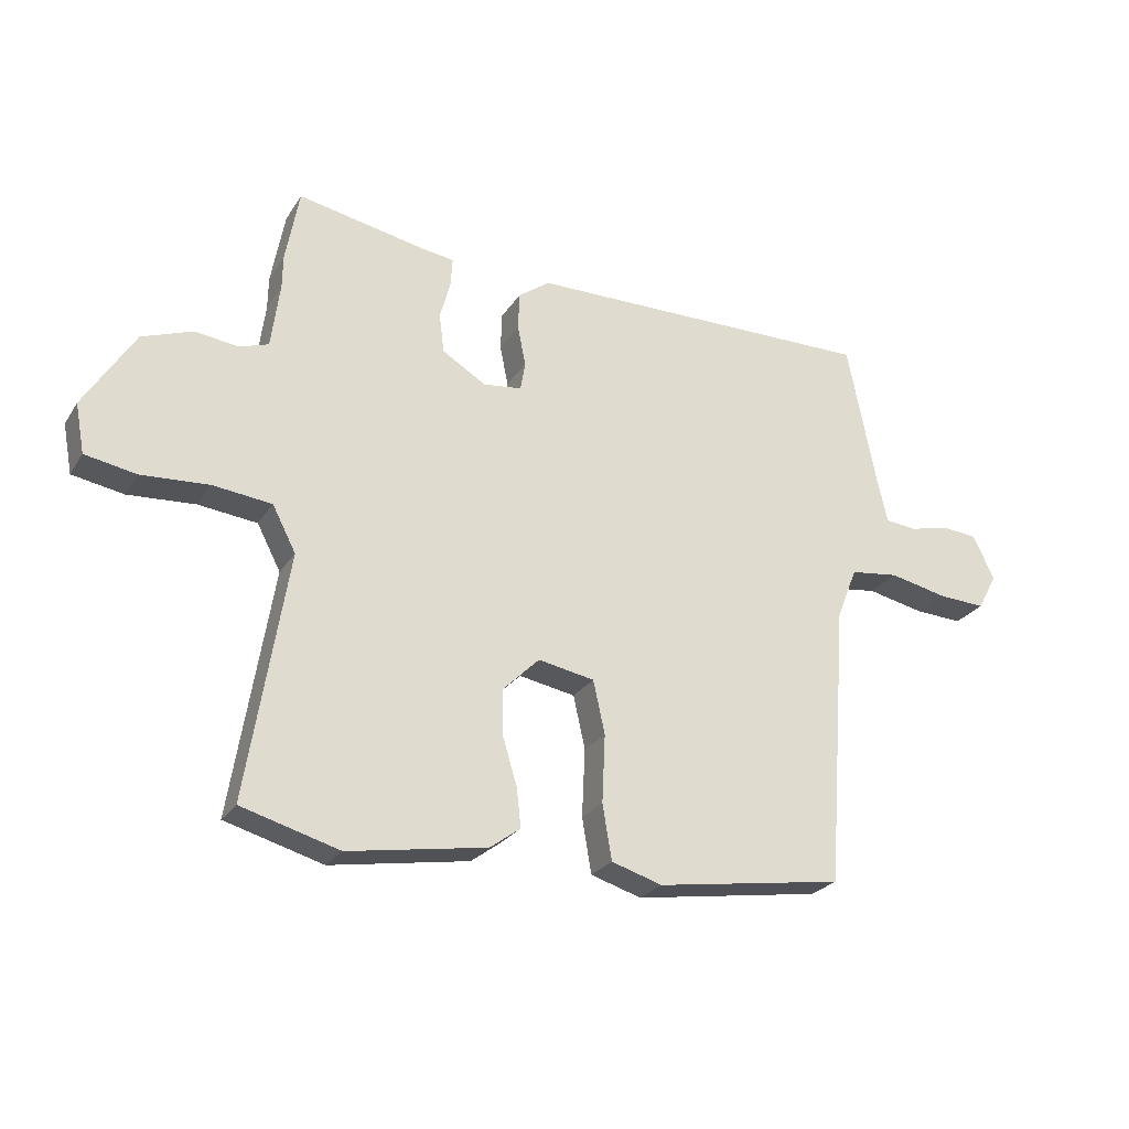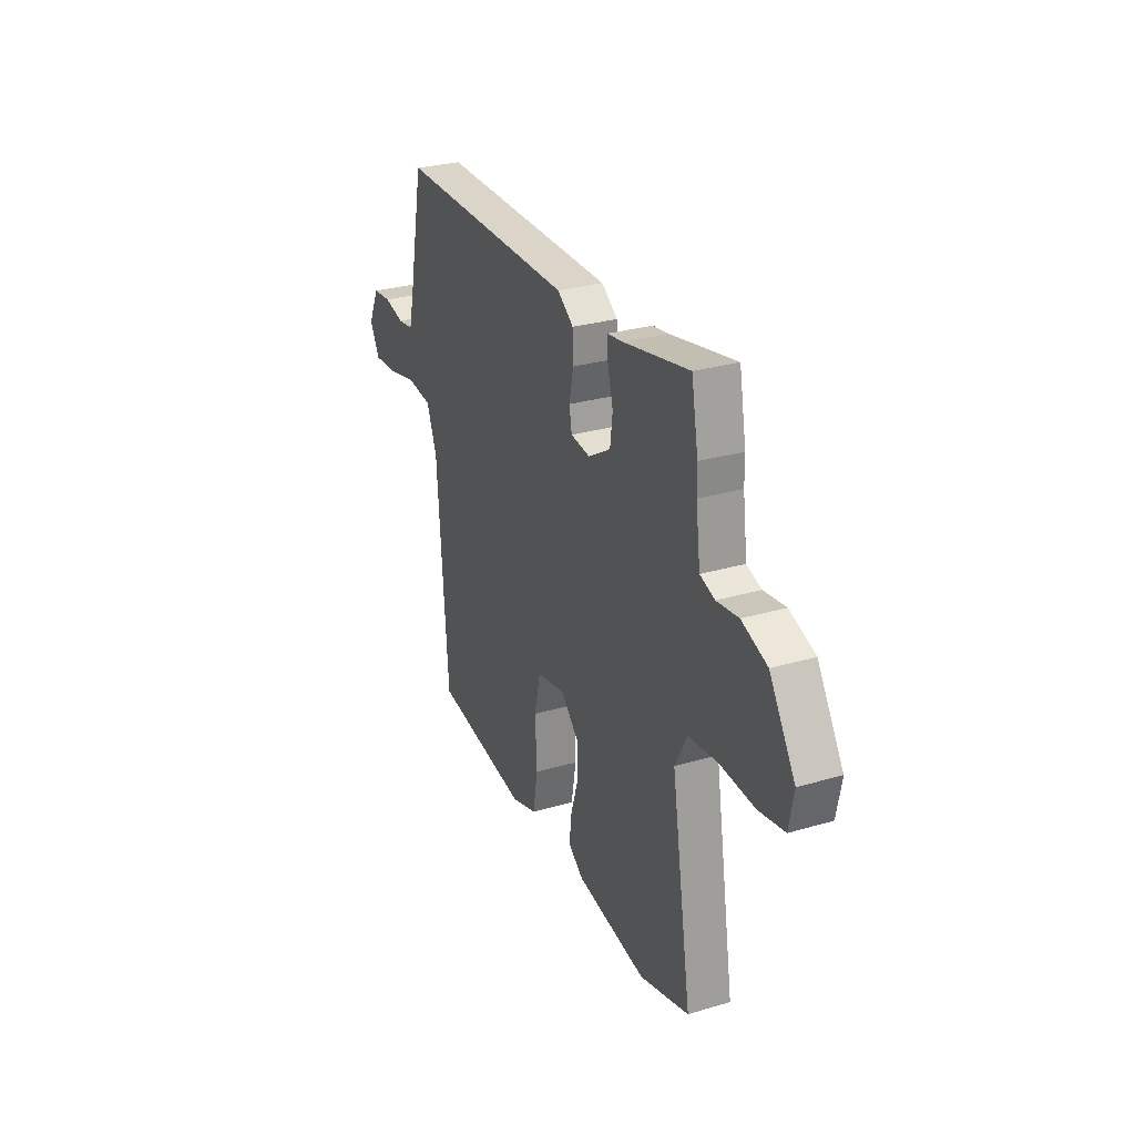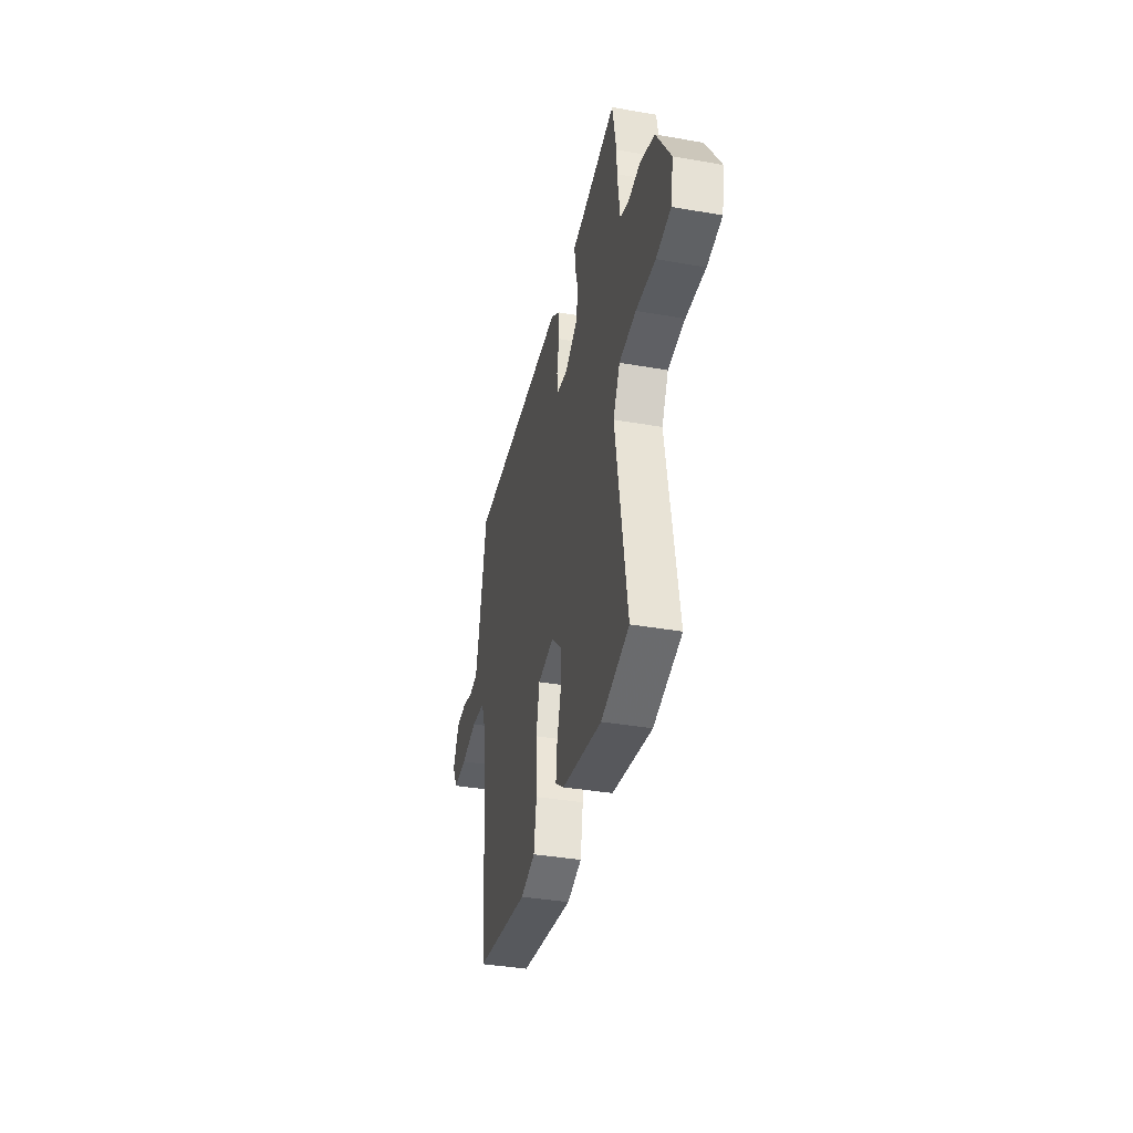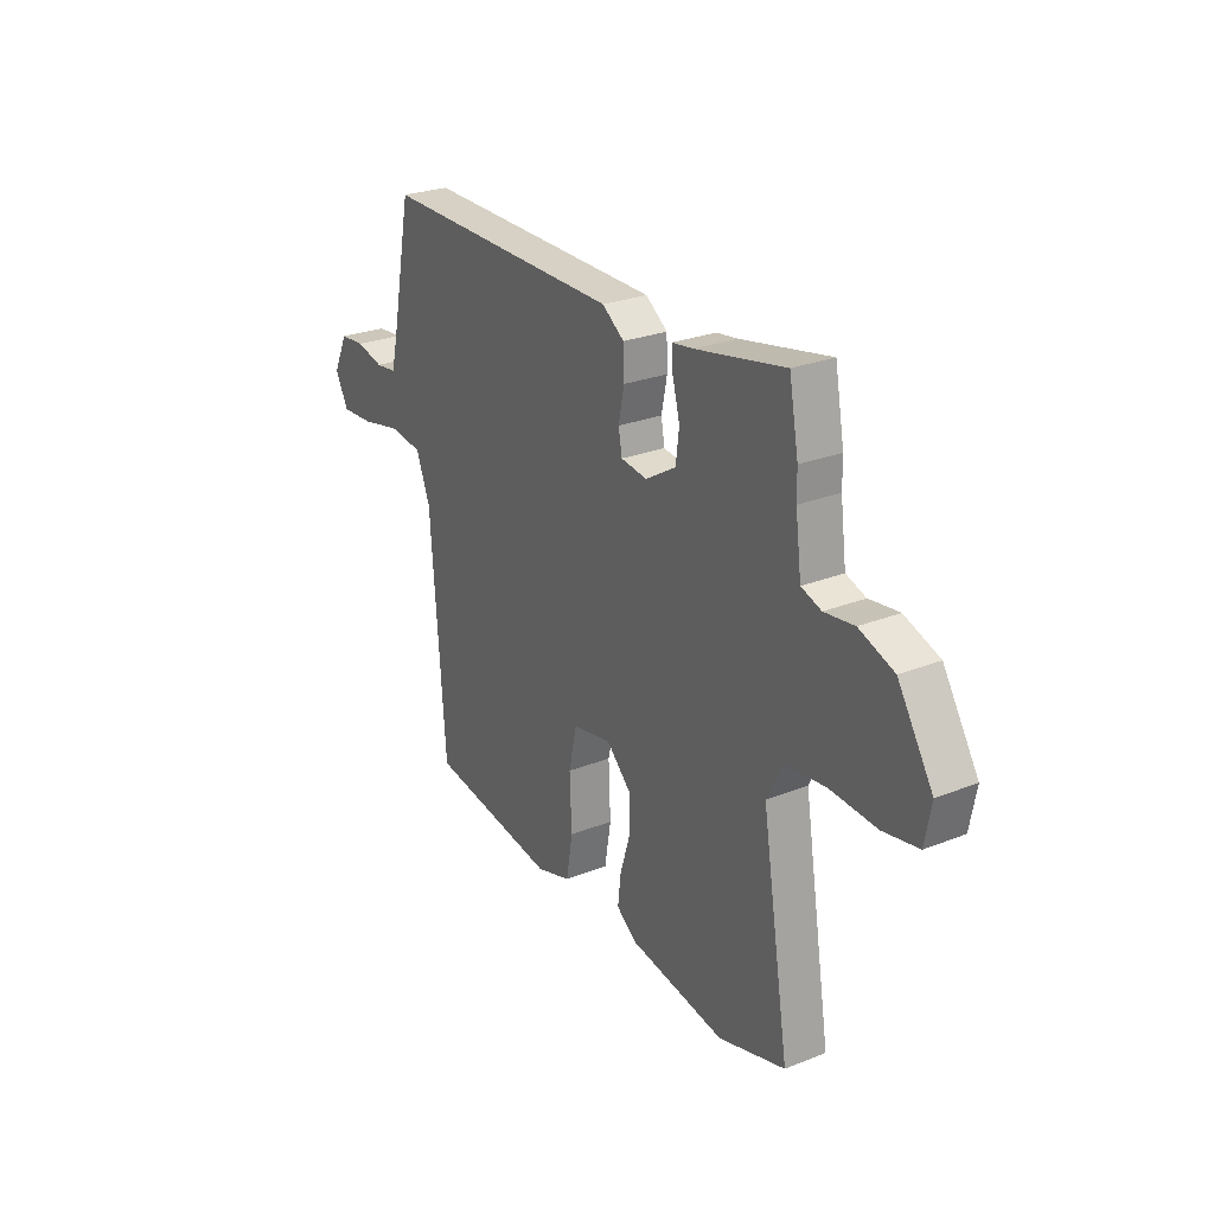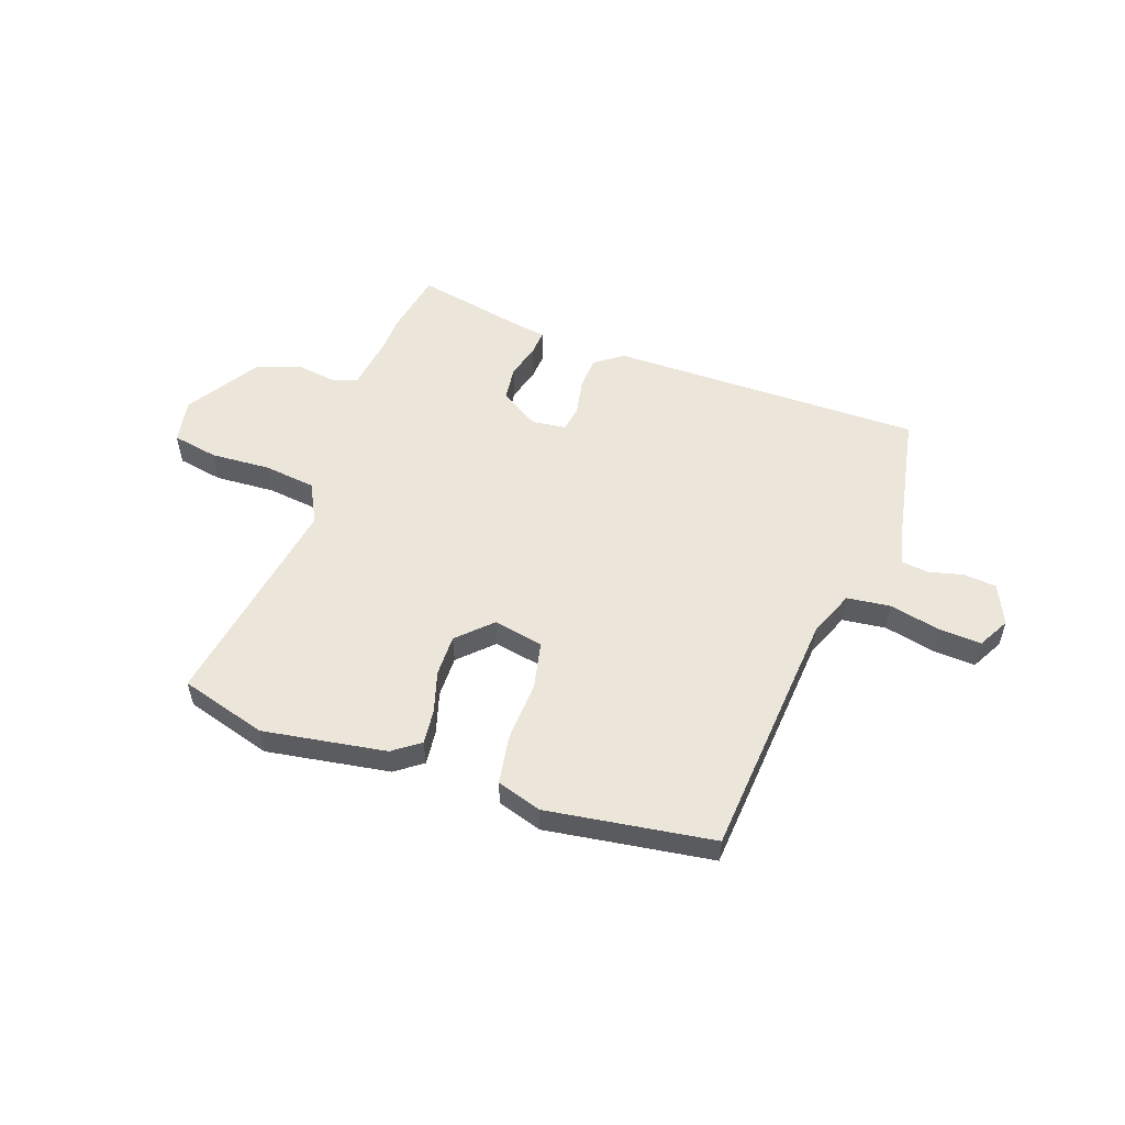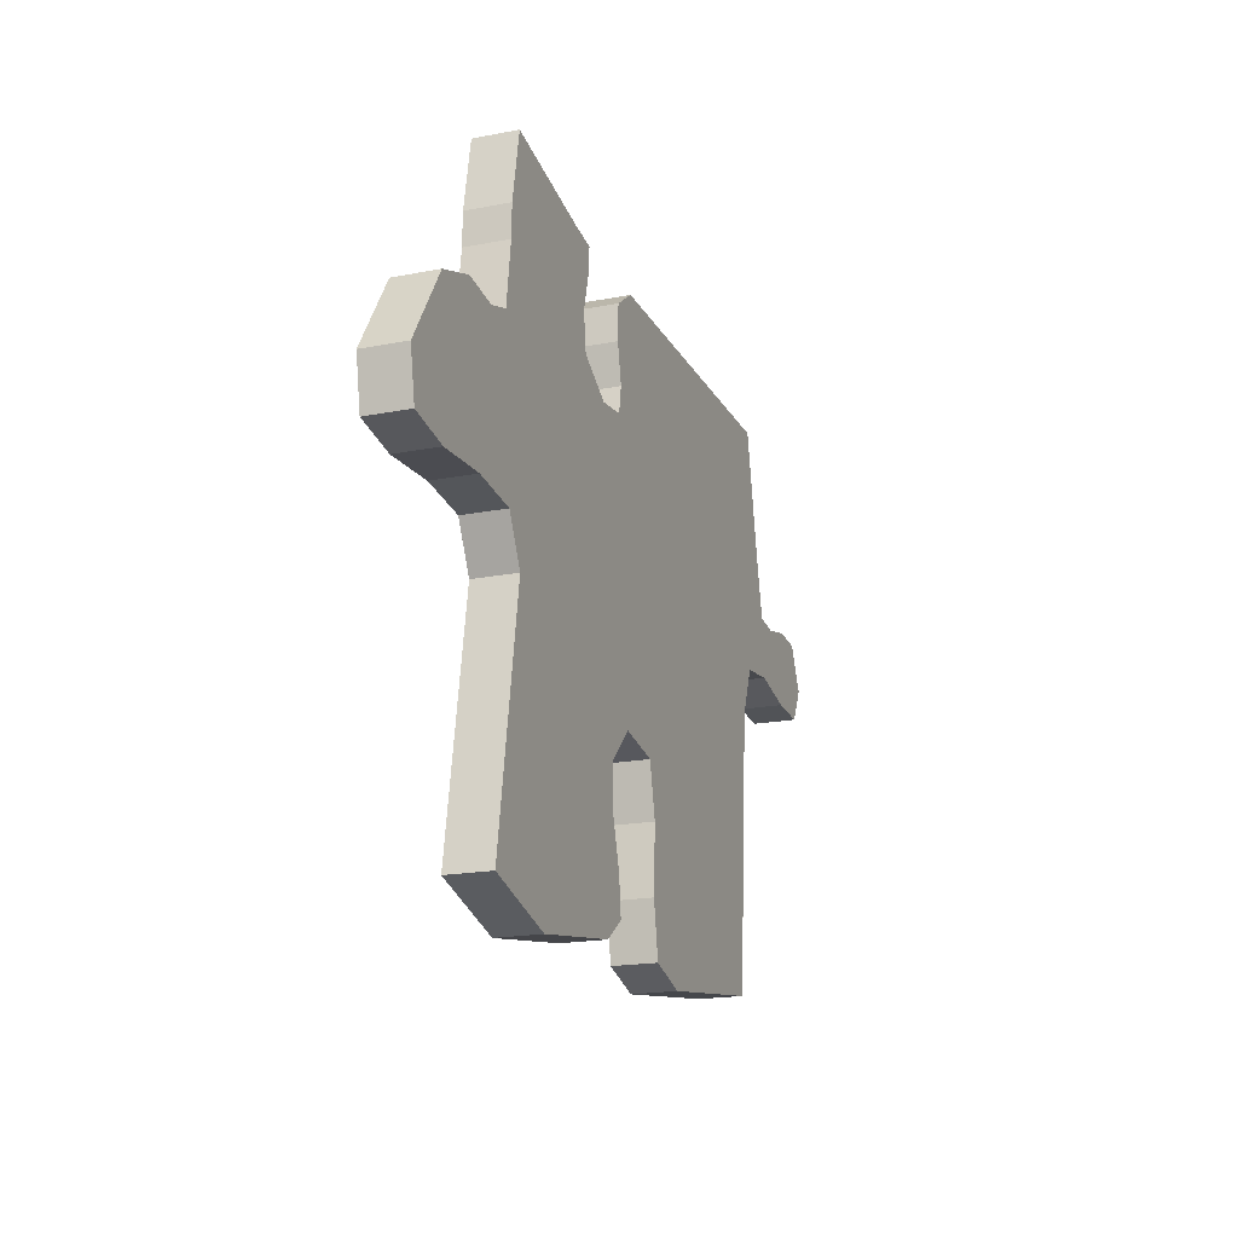
<metadata>
{"format":"obj","ext":"obj","renderer":"f3d","projection":"perspective","resolution":1024,"background":"white","views":[{"elev":-25.2,"azim":154.8,"up":"+Z"},{"elev":28.5,"azim":66.1,"up":"+Z"},{"elev":-37.5,"azim":77.3,"up":"+Z"},{"elev":26.2,"azim":57.9,"up":"+Z"},{"elev":54.4,"azim":-160.3,"up":"+Y"},{"elev":-18.9,"azim":110.3,"up":"+Z"}]}
</metadata>
<code>
v 0.538 0.07 -0.489
v 0.38 0.07 -0.534
v 0.156 0.07 -0.497
v 0.107 0.07 -0.461
v 0.114 0.07 -0.398
v 0.137 0.07 -0.322
v 0.138 0.07 -0.247
v 0.079 0.07 -0.189
v -0.012 0.07 -0.206
v -0.031 0.07 -0.292
v -0.026 0.07 -0.402
v -0.041 0.07 -0.491
v -0.123 0.07 -0.516
v -0.426 0.07 -0.47
v -0.46 0.07 -0.013
v -0.493 0.07 0.071
v -0.572 0.07 0.081
v -0.665 0.07 0.061
v -0.742 0.07 0.057
v -0.773 0.07 0.115
v -0.739 0.07 0.187
v -0.68 0.07 0.192
v -0.616 0.07 0.176
v -0.566 0.07 0.182
v -0.549 0.07 0.256
v -0.503 0.07 0.488
v 0.066 0.07 0.482
v 0.117 0.07 0.445
v 0.119 0.07 0.384
v 0.106 0.07 0.319
v 0.114 0.07 0.273
v 0.176 0.07 0.265
v 0.247 0.07 0.308
v 0.255 0.07 0.371
v 0.238 0.07 0.435
v 0.235 0.07 0.48
v 0.285 0.07 0.487
v 0.495 0.07 0.528
v 0.517 0.07 0.409
v 0.518 0.07 0.355
v 0.532 0.07 0.249
v 0.579 0.07 0.233
v 0.649 0.07 0.242
v 0.731 0.07 0.212
v 0.813 0.07 0.081
v 0.798 0.07 0.001
v 0.715 0.07 -0.014
v 0.606 0.07 -0.007
v 0.511 0.07 -0.018
v 0.473 0.07 -0.091
v 0.538 0 -0.489
v 0.38 0 -0.534
v 0.156 0 -0.497
v 0.107 0 -0.461
v 0.114 0 -0.398
v 0.137 0 -0.322
v 0.138 0 -0.247
v 0.079 0 -0.189
v -0.012 0 -0.206
v -0.031 0 -0.292
v -0.026 0 -0.402
v -0.041 0 -0.491
v -0.123 0 -0.516
v -0.426 0 -0.47
v -0.46 0 -0.013
v -0.493 0 0.071
v -0.572 0 0.081
v -0.665 0 0.061
v -0.742 0 0.057
v -0.773 0 0.115
v -0.739 0 0.187
v -0.68 0 0.192
v -0.616 0 0.176
v -0.566 0 0.182
v -0.549 0 0.256
v -0.503 0 0.488
v 0.066 0 0.482
v 0.117 0 0.445
v 0.119 0 0.384
v 0.106 0 0.319
v 0.114 0 0.273
v 0.176 0 0.265
v 0.247 0 0.308
v 0.255 0 0.371
v 0.238 0 0.435
v 0.235 0 0.48
v 0.285 0 0.487
v 0.495 0 0.528
v 0.517 0 0.409
v 0.518 0 0.355
v 0.532 0 0.249
v 0.579 0 0.233
v 0.649 0 0.242
v 0.731 0 0.212
v 0.813 0 0.081
v 0.798 0 0.001
v 0.715 0 -0.014
v 0.606 0 -0.007
v 0.511 0 -0.018
v 0.473 0 -0.091
f 46 47 48
f 45 46 48
f 44 45 48
f 43 44 48
f 42 43 48
f 41 42 48 49
f 40 41 49 50
f 39 40 50
f 38 39 50
f 37 38 50
f 37 50 1
f 36 37 1
f 35 36 1
f 34 35 1
f 28 29 30
f 27 28 30
f 26 27 30
f 25 26 30
f 24 25 30 31
f 21 22 23
f 20 21 23
f 19 20 23
f 18 19 23
f 17 18 23
f 16 17 23 24
f 13 14 15
f 12 13 15
f 11 12 15
f 10 11 15
f 9 10 15 16
f 24 31 32
f 16 24 32
f 9 16 32
f 8 9 32
f 4 5 6
f 3 4 6
f 1 2 3
f 34 1 3
f 33 34 3
f 7 8 32 33
f 3 6 7 33
f 98 97 96
f 98 96 95
f 98 95 94
f 98 94 93
f 98 93 92
f 99 98 92 91
f 100 99 91 90
f 100 90 89
f 100 89 88
f 100 88 87
f 51 100 87
f 51 87 86
f 51 86 85
f 51 85 84
f 80 79 78
f 80 78 77
f 80 77 76
f 80 76 75
f 81 80 75 74
f 73 72 71
f 73 71 70
f 73 70 69
f 73 69 68
f 73 68 67
f 74 73 67 66
f 65 64 63
f 65 63 62
f 65 62 61
f 65 61 60
f 66 65 60 59
f 82 81 74
f 82 74 66
f 82 66 59
f 82 59 58
f 56 55 54
f 56 54 53
f 53 52 51
f 53 51 84
f 53 84 83
f 83 82 58 57
f 83 57 56 53
f 1 51 52 2
f 2 52 53 3
f 3 53 54 4
f 4 54 55 5
f 5 55 56 6
f 6 56 57 7
f 7 57 58 8
f 8 58 59 9
f 9 59 60 10
f 10 60 61 11
f 11 61 62 12
f 12 62 63 13
f 13 63 64 14
f 14 64 65 15
f 15 65 66 16
f 16 66 67 17
f 17 67 68 18
f 18 68 69 19
f 19 69 70 20
f 20 70 71 21
f 21 71 72 22
f 22 72 73 23
f 23 73 74 24
f 24 74 75 25
f 25 75 76 26
f 26 76 77 27
f 27 77 78 28
f 28 78 79 29
f 29 79 80 30
f 30 80 81 31
f 31 81 82 32
f 32 82 83 33
f 33 83 84 34
f 34 84 85 35
f 35 85 86 36
f 36 86 87 37
f 37 87 88 38
f 38 88 89 39
f 39 89 90 40
f 40 90 91 41
f 41 91 92 42
f 42 92 93 43
f 43 93 94 44
f 44 94 95 45
f 45 95 96 46
f 46 96 97 47
f 47 97 98 48
f 48 98 99 49
f 49 99 100 50
f 50 100 51 1

</code>
